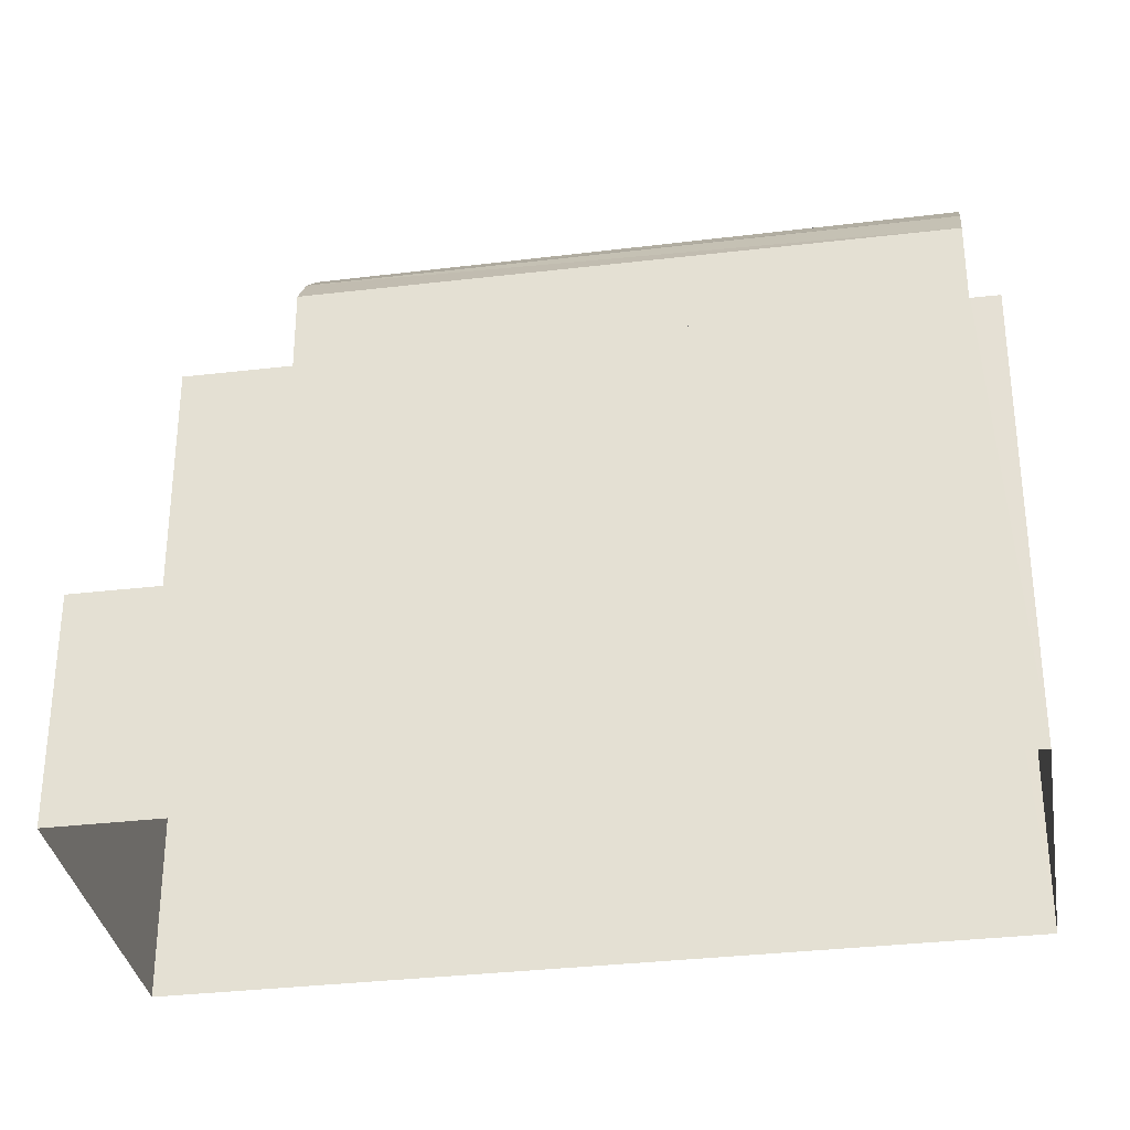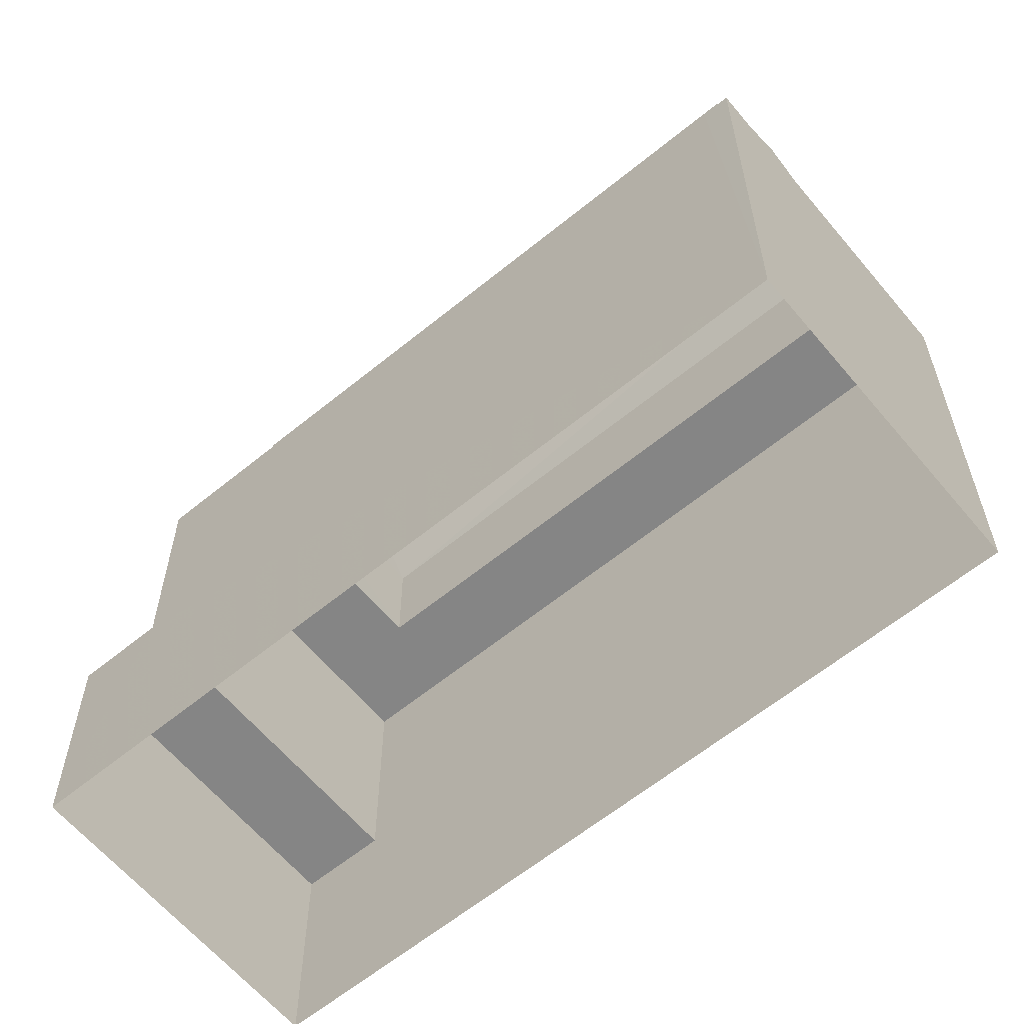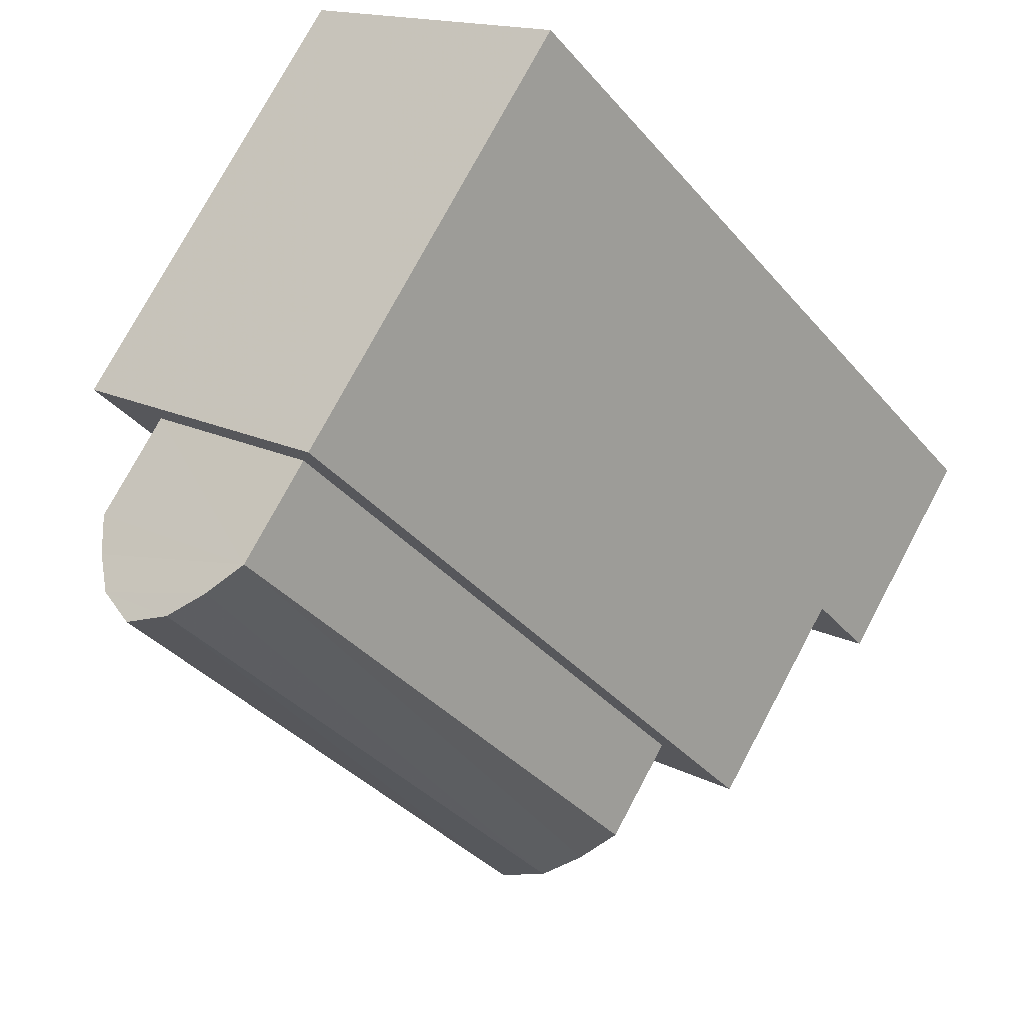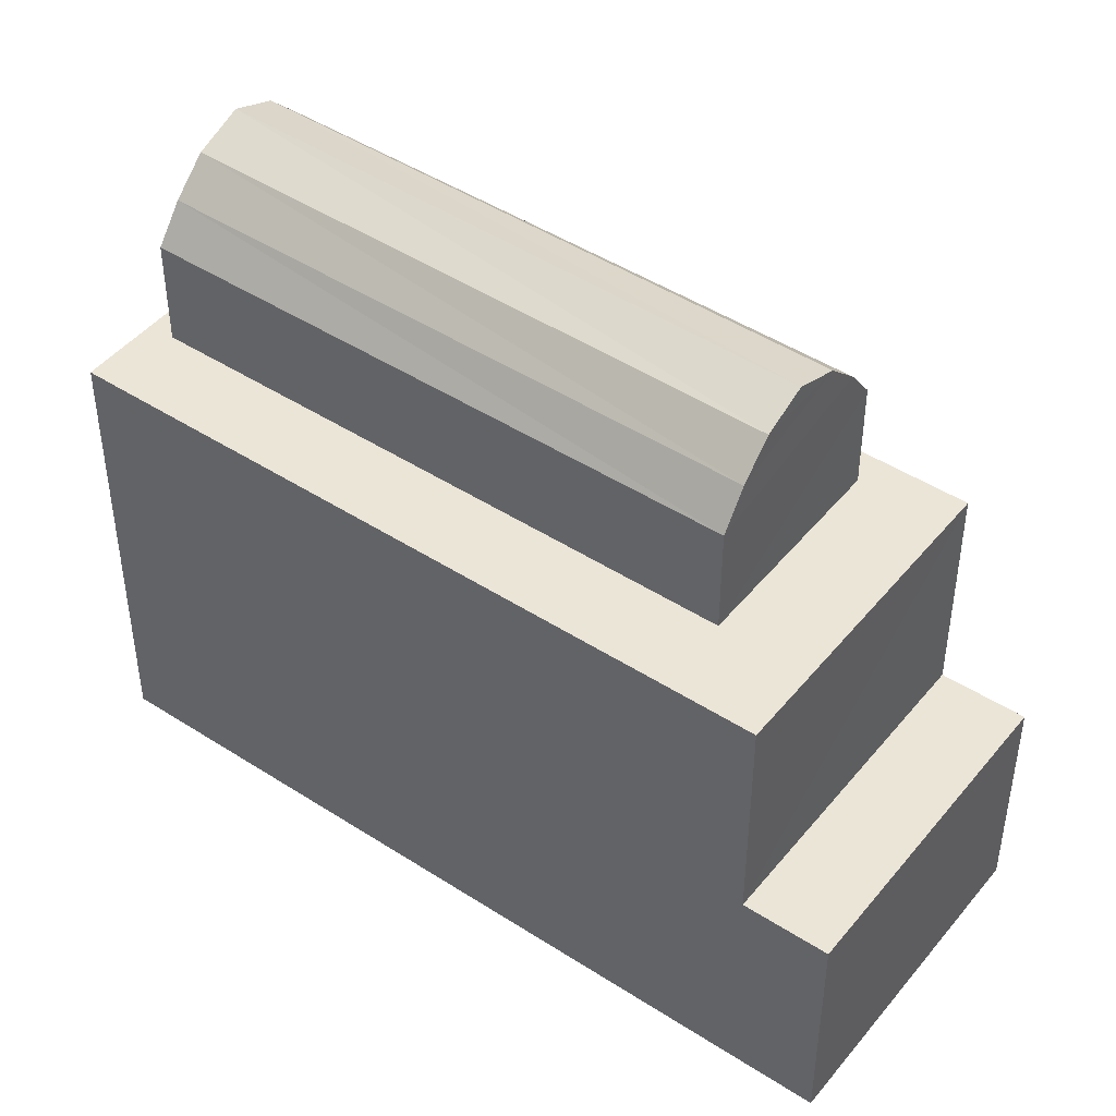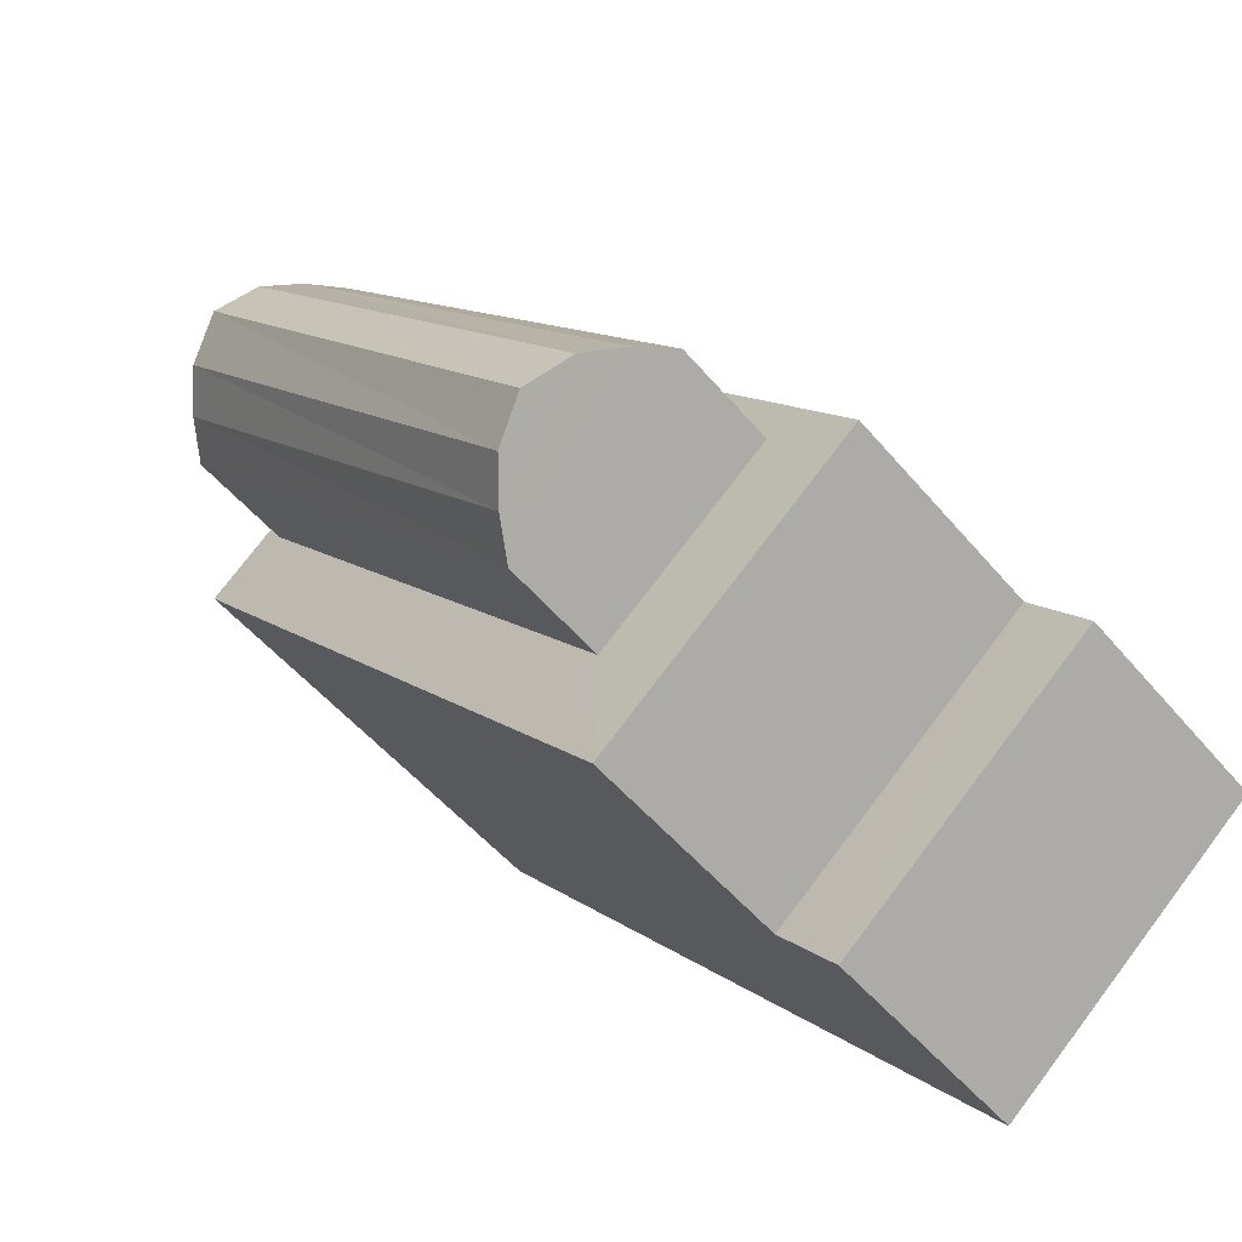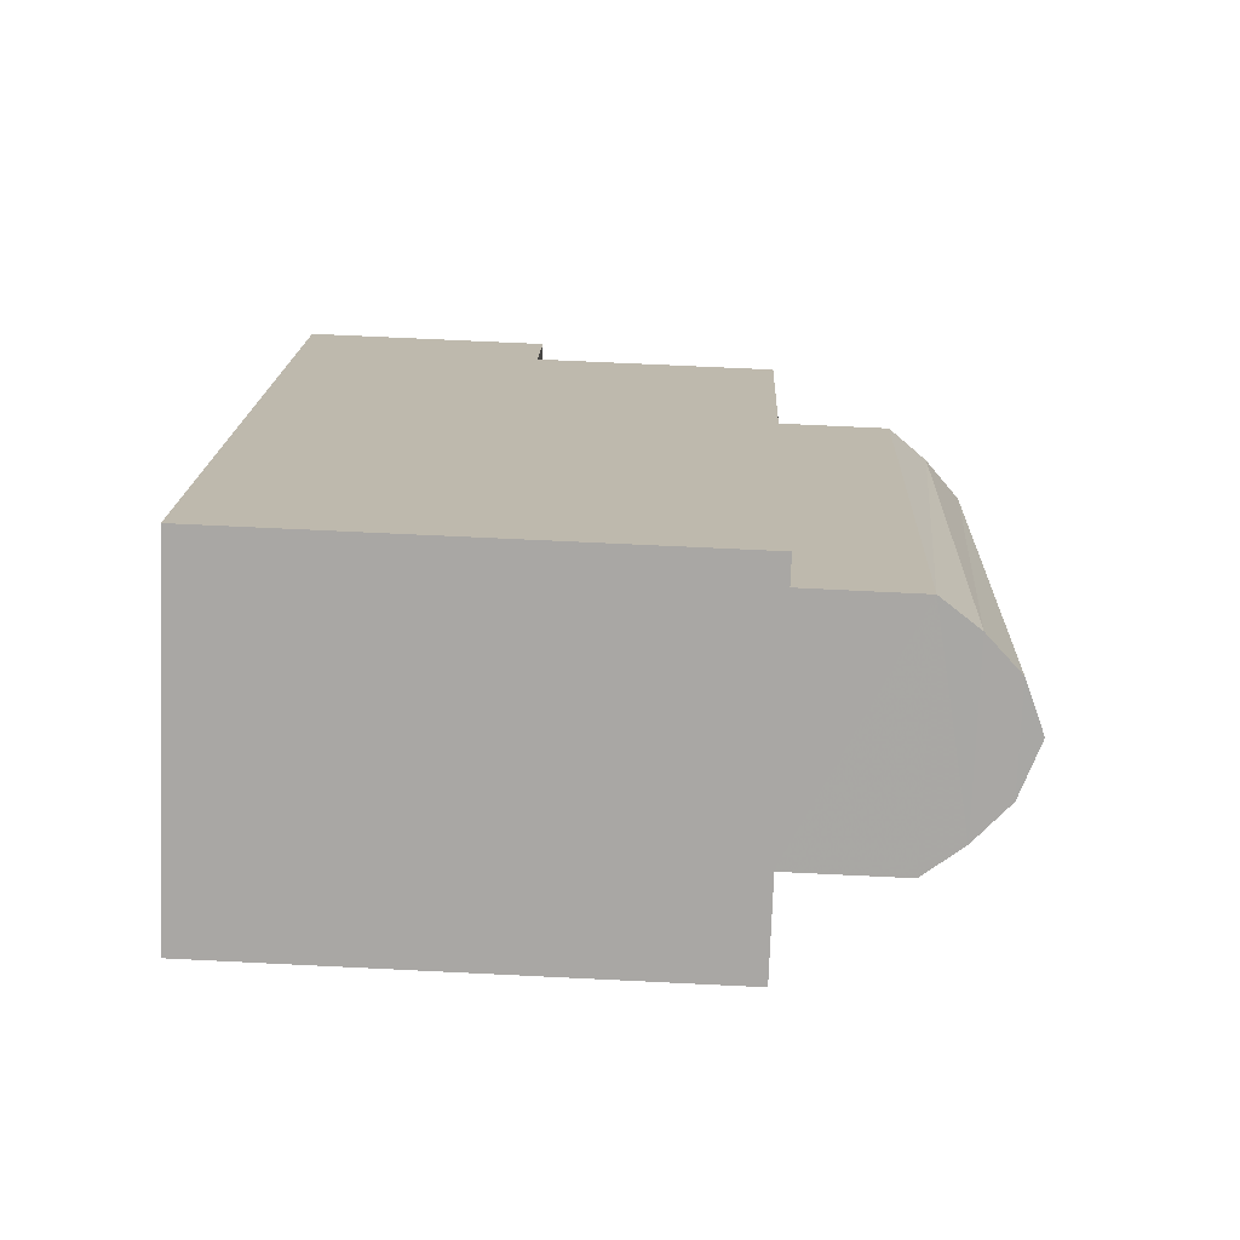
<metadata>
{"format":"obj","ext":"obj","renderer":"f3d","projection":"perspective","resolution":1024,"background":"white","views":[{"elev":-33.3,"azim":138.6,"up":"+Z"},{"elev":-61.7,"azim":169.1,"up":"+Z"},{"elev":76.0,"azim":28.1,"up":"+Y"},{"elev":45.7,"azim":-14.0,"up":"+Z"},{"elev":-51.5,"azim":38.6,"up":"+Y"},{"elev":65.6,"azim":-87.1,"up":"+Y"}]}
</metadata>
<code>
v -9048 -3.671e+04 12.06
v -9056 -3.67e+04 12.06
v -9052 -3.669e+04 12.06
v -9045 -3.67e+04 12.05
v -9045 -3.67e+04 15.3
v -9048 -3.671e+04 15.3
v -9045 -3.67e+04 15.3
v -9049 -3.671e+04 15.3
v -9056 -3.67e+04 18.51
v -9055 -3.67e+04 18.51
v -9052 -3.669e+04 18.51
v -9052 -3.669e+04 18.51
v -9052 -3.67e+04 18.51
v -9055 -3.67e+04 18.51
v -9047 -3.67e+04 18.5
v -9045 -3.67e+04 18.5
v -9049 -3.67e+04 18.51
v -9049 -3.671e+04 18.5
v -9052 -3.67e+04 20.55
v -9047 -3.67e+04 20.55
v -9052 -3.67e+04 20.04
v -9047 -3.67e+04 20.03
v -9047 -3.67e+04 21
v -9053 -3.67e+04 21.01
v -9054 -3.67e+04 21.01
v -9054 -3.67e+04 20.55
v -9053 -3.67e+04 21.27
v -9055 -3.67e+04 20.04
v -9049 -3.67e+04 20.55
v -9049 -3.67e+04 20.04
v -9048 -3.67e+04 21.01
v -9048 -3.67e+04 21.26
f 1 2 3
f 4 1 3
f 5 6 7
f 5 8 6
f 9 10 11
f 12 11 13
f 9 14 10
f 11 10 13
f 12 13 15
f 12 15 16
f 10 14 17
f 16 17 18
f 17 14 18
f 15 17 16
f 19 20 21
f 20 22 21
f 23 20 19
f 24 23 19
f 19 25 24
f 19 26 25
f 27 24 25
f 21 26 19
f 21 28 26
f 20 29 30
f 22 20 30
f 23 31 29
f 20 23 29
f 32 31 23
f 26 28 30
f 29 26 30
f 25 26 29
f 31 25 29
f 32 23 24
f 27 32 24
f 32 27 31
f 27 25 31
f 7 1 4
f 7 6 1
f 11 12 3
f 12 16 5
f 3 5 4
f 5 7 4
f 12 5 3
f 11 3 2
f 9 11 2
f 18 14 8
f 9 2 14
f 8 1 6
f 8 2 1
f 14 2 8
f 8 16 18
f 8 5 16
f 10 28 21
f 13 10 21
f 13 21 22
f 15 13 22
f 17 22 30
f 17 15 22
f 10 30 28
f 10 17 30

</code>
